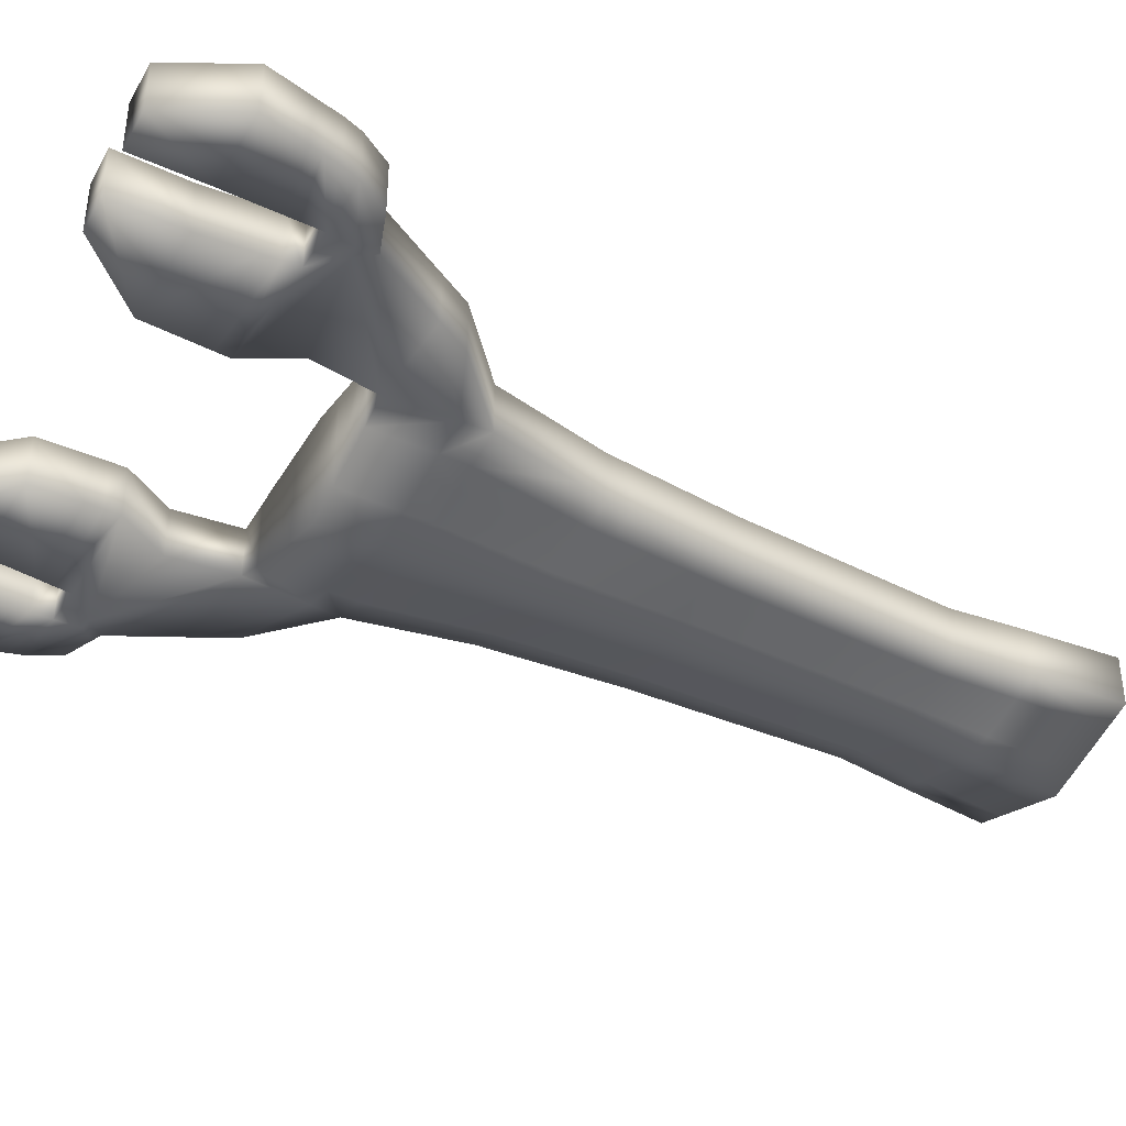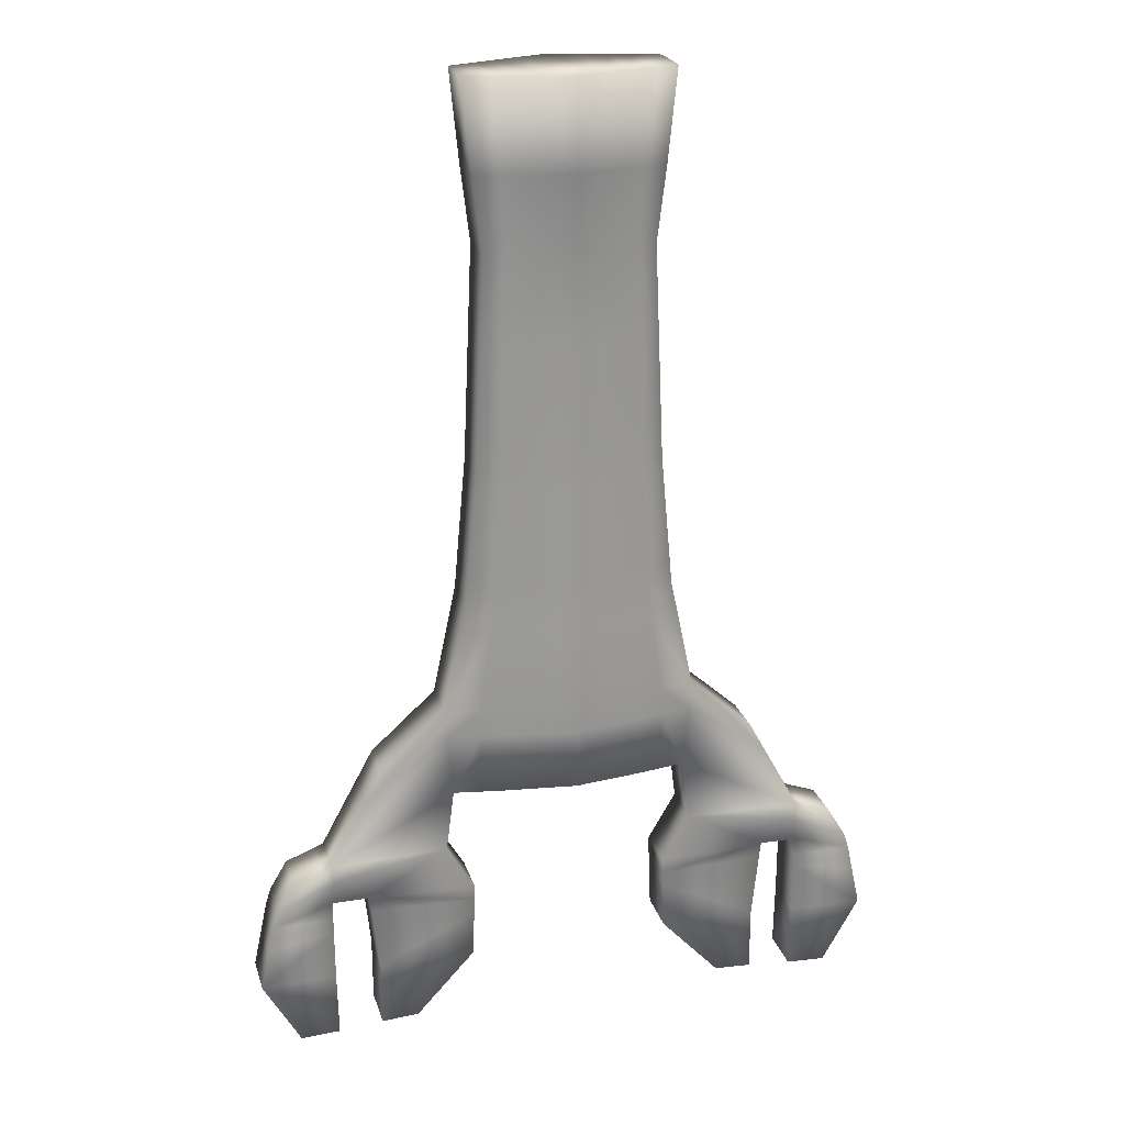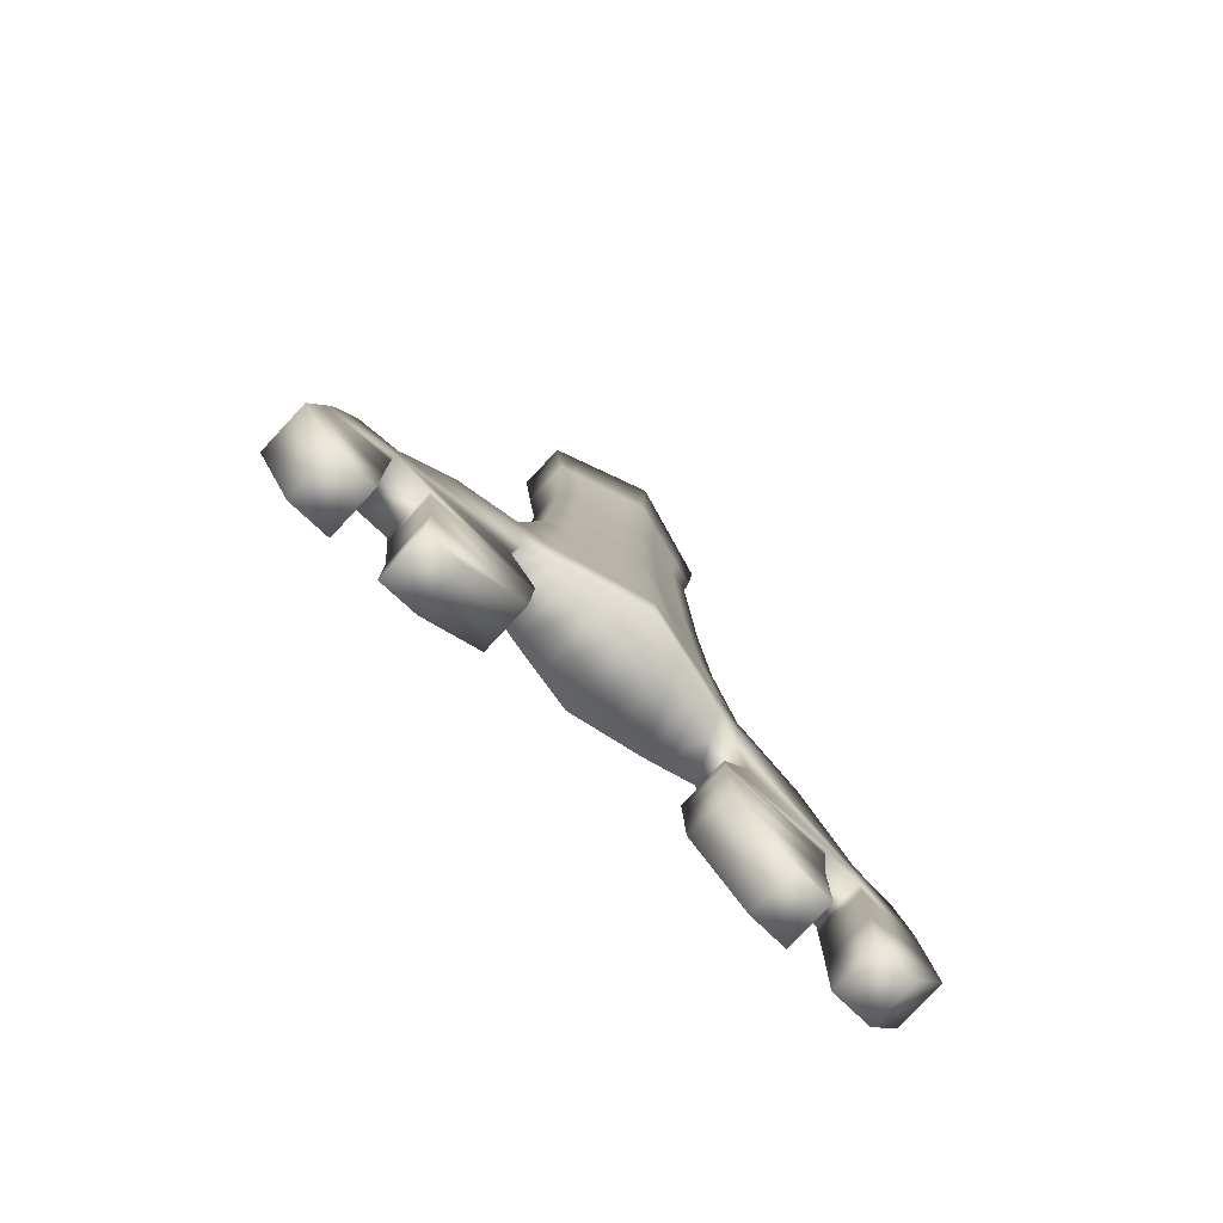
<metadata>
{"format":"obj","ext":"obj","renderer":"f3d","projection":"perspective","resolution":1024,"background":"white","views":[{"elev":-40.1,"azim":59.8,"up":"+Z"},{"elev":23.2,"azim":-15.2,"up":"+Y"},{"elev":-79.0,"azim":137.0,"up":"+Y"}]}
</metadata>
<code>
v  108.3 -15.2 -25.14
v  92.12 14.59 -25.14
v  92.12 14.59 -3.53
v  108.3 -15.2 -3.53
v  52.82 13.88 -3.53
v  54.99 41.52 -3.53
v  40.96 41.71 -0.3439
v  40.73 14.48 -0.3439
v  0 16.19 -39.9
v  16.28 15.55 -35.84
v  16.28 15.55 5.139
v  0 16.19 8.431
v  0 327.1 8.431
v  12.19 327.1 5.139
v  12.19 327.1 -35.51
v  0 327.1 -39.44
v  0 103.4 -37.28
v  12.57 103.4 -33.94
v  13.32 90.34 -34.17
v  0 90.34 -37.6
v  55.97 54.06 -25.14
v  48.38 90.34 -25.14
v  48.38 90.34 -3.53
v  55.97 54.06 -3.53
v  35.49 90.34 -0.787
v  41.06 54.06 -0.3439
v  54.99 41.52 -25.14
v  40.96 41.71 -28.81
v  41.06 54.06 -28.69
v  71.44 -97.86 -3.53
v  71.44 -97.86 -25.14
v  87.94 -98.82 -25.14
v  87.94 -98.82 -3.53
v  52.82 13.88 -25.14
v  84.78 28.1 -3.53
v  84.78 28.1 -25.14
v  56.35 -13.94 -25.14
v  56.35 -13.94 -3.53
v  102.9 -22.24 -25.14
v  125.1 -21.78 -25.14
v  125.1 -21.78 -3.53
v  132.7 -34.62 -3.53
v  132.7 -34.62 -25.14
v  102.9 -22.24 -3.53
v  112.8 -17.06 -3.53
v  112.8 -17.06 -25.14
v  107.5 -23.1 -3.53
v  91.68 -33.36 -3.53
v  91.68 -33.36 -25.14
v  108.4 -33.45 -25.14
v  108.4 -33.45 -3.53
v  107.5 -23.1 -25.14
v  45.66 103.4 -3.53
v  45.66 103.4 -25.14
v  44.72 113.8 -25.14
v  44.72 113.8 -3.53
v  33.5 103.4 -28.38
v  32.8 113.8 -28.26
v  0 103.4 6.171
v  12.57 103.4 3.501
v  12.31 113.8 3.2
v  0 113.8 5.756
v  40.41 161.5 -3.53
v  40.41 161.5 -25.14
v  38.83 198.2 -25.14
v  38.83 198.2 -3.53
v  29.65 161.5 -27.75
v  28.49 198.2 -27.67
v  0 161.5 3.865
v  11.12 161.5 1.829
v  10.69 198.2 1.22
v  0 198.2 3.023
v  36.38 255.2 -3.53
v  36.38 255.2 -25.14
v  40.35 287.7 -25.14
v  40.35 287.7 -3.53
v  26.69 255.2 -27.55
v  29.6 287.7 -28.25
v  0 255.2 1.717
v  10.01 255.2 0.2728
v  11.11 287.7 2.711
v  0 287.7 5.081
v  135.1 -41.83 -3.53
v  107.6 -100.6 -25.14
v  125.1 -101.4 -25.14
v  125.1 -101.4 -3.53
v  107.6 -100.6 -3.53
v  43.97 -35.13 -3.53
v  43.97 -35.13 -25.14
v  44.21 -41.57 -25.14
v  44.21 -41.57 -3.53
v  90.98 -40.14 -25.14
v  90.98 -40.14 -3.53
v  135.1 -41.83 -25.14
v  136.6 -48.88 -3.53
v  136.6 -48.88 -25.14
v  108.4 -42.27 -3.53
v  108.4 -42.27 -25.14
v  45.26 -69.35 -3.53
v  45.26 -69.35 -25.14
v  87.99 -69.43 -25.14
v  87.99 -69.43 -3.53
v  141.5 -72.01 -25.14
v  141.5 -72.01 -3.53
v  108.3 -71.19 -3.53
v  108.3 -71.19 -25.14
v  30.28 54.06 1.96
v  15.4 54.06 5.139
v  15.68 42.04 5.139
v  30.81 41.85 1.96
v  32 14.92 -31.91
v  40.73 14.48 -29.07
v  32 14.92 1.96
v  23.97 327.1 1.96
v  32.51 327.1 -0.3438
v  32.51 327.1 -28.95
v  23.97 327.1 -31.71
v  24.7 103.4 -30.72
v  35.49 90.34 -28.46
v  26.17 90.34 -30.86
v  24.7 103.4 0.9226
v  13.32 90.34 3.933
v  26.17 90.34 1.196
v  15.68 42.04 -35.12
v  30.81 41.85 -31.46
v  12.31 113.8 -33.63
v  24.19 113.8 -30.52
v  33.5 103.4 -0.9459
v  32.8 113.8 -1.056
v  24.19 113.8 0.7321
v  21.86 161.5 -29.63
v  11.12 161.5 -32.22
v  10.69 198.2 -32.02
v  21.01 198.2 -29.5
v  21.86 161.5 -0.1359
v  29.65 161.5 -1.56
v  28.49 198.2 -1.784
v  21.01 198.2 -0.5221
v  19.68 255.2 -29.29
v  10.01 255.2 -31.7
v  11.11 287.7 -33.61
v  21.83 287.7 -30.5
v  19.68 255.2 -1.122
v  26.69 255.2 -2.132
v  29.6 287.7 -1.236
v  21.83 287.7 0.4225
v  44.31 327.1 -25.14
v  44.31 327.1 -3.53
v  0 287.7 -36.82
v  38.48 206.5 -25.14
v  38.1 215.2 -25.14
v  38.1 215.2 -3.53
v  38.48 206.5 -3.53
v  20.82 206.5 -29.47
v  20.61 215.2 -29.44
v  27.95 215.2 -27.63
v  28.23 206.5 -27.65
v  20.82 206.5 -0.609
v  20.61 215.2 -0.7009
v  10.49 215.2 0.9374
v  10.59 206.5 1.083
v  0 206.5 -34.56
v  0 215.2 -34.49
v  10.49 215.2 -31.92
v  10.59 206.5 -31.97
v  27.95 215.2 -1.888
v  28.23 206.5 -1.835
v  0 198.2 -34.63
v  0 255.2 -34.19
v  41.69 147.3 -25.14
v  41.11 153.7 -25.14
v  41.11 153.7 -3.53
v  41.69 147.3 -3.53
v  22.56 147.3 -29.89
v  22.24 153.7 -29.77
v  30.16 153.7 -27.83
v  30.59 147.3 -27.9
v  22.56 147.3 0.1225
v  22.24 153.7 0.0061
v  11.32 153.7 2.054
v  11.47 147.3 2.238
v  0 147.3 -35.49
v  0 153.7 -35.23
v  11.32 153.7 -32.45
v  11.47 147.3 -32.64
v  30.16 153.7 -1.478
v  30.59 147.3 -1.41
v  0 113.8 -36.86
v  30.28 54.06 -31.26
v  15.4 54.06 -34.8
v  0 90.34 6.768
v  0 54.06 8.431
v  0 161.5 -34.91
v  44.47 -48.43 -25.14
v  44.47 -48.43 -3.53
v  90.24 -47.37 -25.14
v  90.24 -47.37 -3.53
v  137.6 -53.66 -3.53
v  137.6 -53.66 -25.14
v  108.4 -48.25 -3.53
v  108.4 -48.25 -25.14
v  0 42.24 8.431
v  0 42.24 -38.91
v  0 54.06 -38.46
v  0 215.2 2.634
v  0 206.5 2.834
v  0 153.7 4.174
v  0 147.3 4.428
v  -108.3 -15.2 -25.14
v  -108.3 -15.2 -3.53
v  -92.12 14.59 -3.53
v  -92.12 14.59 -25.14
v  -52.82 13.88 -3.53
v  -40.73 14.48 -0.3439
v  -40.96 41.71 -0.3439
v  -54.99 41.52 -3.53
v  -16.28 15.55 5.139
v  -16.28 15.55 -35.84
v  -12.19 327.1 -35.51
v  -12.19 327.1 5.139
v  -13.32 90.34 -34.17
v  -12.57 103.4 -33.94
v  -55.97 54.06 -25.14
v  -55.97 54.06 -3.53
v  -48.38 90.34 -3.53
v  -48.38 90.34 -25.14
v  -41.06 54.06 -0.3439
v  -35.49 90.34 -0.787
v  -41.06 54.06 -28.69
v  -40.96 41.71 -28.81
v  -54.99 41.52 -25.14
v  -71.44 -97.86 -3.53
v  -87.94 -98.82 -3.53
v  -87.94 -98.82 -25.14
v  -71.44 -97.86 -25.14
v  -52.82 13.88 -25.14
v  -84.78 28.1 -25.14
v  -84.78 28.1 -3.53
v  -56.35 -13.94 -3.53
v  -56.35 -13.94 -25.14
v  -102.9 -22.24 -25.14
v  -125.1 -21.78 -25.14
v  -132.7 -34.62 -25.14
v  -132.7 -34.62 -3.53
v  -125.1 -21.78 -3.53
v  -102.9 -22.24 -3.53
v  -112.8 -17.06 -25.14
v  -112.8 -17.06 -3.53
v  -107.5 -23.1 -3.53
v  -91.68 -33.36 -3.53
v  -108.4 -33.45 -3.53
v  -108.4 -33.45 -25.14
v  -91.68 -33.36 -25.14
v  -107.5 -23.1 -25.14
v  -45.66 103.4 -3.53
v  -44.72 113.8 -3.53
v  -44.72 113.8 -25.14
v  -45.66 103.4 -25.14
v  -32.8 113.8 -28.26
v  -33.5 103.4 -28.38
v  -12.31 113.8 3.2
v  -12.57 103.4 3.501
v  -40.41 161.5 -3.53
v  -38.83 198.2 -3.53
v  -38.83 198.2 -25.14
v  -40.41 161.5 -25.14
v  -28.49 198.2 -27.67
v  -29.65 161.5 -27.75
v  -10.69 198.2 1.22
v  -11.12 161.5 1.829
v  -36.38 255.2 -3.53
v  -40.35 287.7 -3.53
v  -40.35 287.7 -25.14
v  -36.38 255.2 -25.14
v  -29.6 287.7 -28.25
v  -26.69 255.2 -27.55
v  -11.11 287.7 2.711
v  -10.01 255.2 0.2728
v  -135.1 -41.83 -3.53
v  -107.6 -100.6 -25.14
v  -107.6 -100.6 -3.53
v  -125.1 -101.4 -3.53
v  -125.1 -101.4 -25.14
v  -43.97 -35.13 -3.53
v  -44.21 -41.57 -3.53
v  -44.21 -41.57 -25.14
v  -43.97 -35.13 -25.14
v  -90.98 -40.14 -25.14
v  -90.98 -40.14 -3.53
v  -135.1 -41.83 -25.14
v  -136.6 -48.88 -25.14
v  -136.6 -48.88 -3.53
v  -108.4 -42.27 -3.53
v  -108.4 -42.27 -25.14
v  -45.26 -69.35 -3.53
v  -45.26 -69.35 -25.14
v  -87.99 -69.43 -25.14
v  -87.99 -69.43 -3.53
v  -141.5 -72.01 -25.14
v  -141.5 -72.01 -3.53
v  -108.3 -71.19 -3.53
v  -108.3 -71.19 -25.14
v  -30.28 54.06 1.96
v  -30.81 41.85 1.96
v  -15.68 42.04 5.139
v  -15.4 54.06 5.139
v  -32 14.92 -31.91
v  -32 14.92 1.96
v  -40.73 14.48 -29.07
v  -23.97 327.1 1.96
v  -23.97 327.1 -31.71
v  -32.51 327.1 -28.95
v  -32.51 327.1 -0.3438
v  -24.7 103.4 -30.72
v  -26.17 90.34 -30.86
v  -35.49 90.34 -28.46
v  -24.7 103.4 0.9226
v  -26.17 90.34 1.196
v  -13.32 90.34 3.933
v  -30.81 41.85 -31.46
v  -15.68 42.04 -35.12
v  -24.19 113.8 -30.52
v  -12.31 113.8 -33.63
v  -24.19 113.8 0.7321
v  -32.8 113.8 -1.056
v  -33.5 103.4 -0.9459
v  -21.86 161.5 -29.63
v  -21.01 198.2 -29.5
v  -10.69 198.2 -32.02
v  -11.12 161.5 -32.22
v  -21.86 161.5 -0.1359
v  -21.01 198.2 -0.5221
v  -28.49 198.2 -1.784
v  -29.65 161.5 -1.56
v  -19.68 255.2 -29.29
v  -21.83 287.7 -30.5
v  -11.11 287.7 -33.61
v  -10.01 255.2 -31.7
v  -19.68 255.2 -1.122
v  -21.83 287.7 0.4225
v  -29.6 287.7 -1.236
v  -26.69 255.2 -2.132
v  -44.31 327.1 -3.53
v  -44.31 327.1 -25.14
v  -38.48 206.5 -25.14
v  -38.48 206.5 -3.53
v  -38.1 215.2 -3.53
v  -38.1 215.2 -25.14
v  -20.82 206.5 -29.47
v  -28.23 206.5 -27.65
v  -27.95 215.2 -27.63
v  -20.61 215.2 -29.44
v  -20.82 206.5 -0.609
v  -10.59 206.5 1.083
v  -10.49 215.2 0.9374
v  -20.61 215.2 -0.7009
v  -10.59 206.5 -31.97
v  -10.49 215.2 -31.92
v  -28.23 206.5 -1.835
v  -27.95 215.2 -1.888
v  -41.69 147.3 -25.14
v  -41.69 147.3 -3.53
v  -41.11 153.7 -3.53
v  -41.11 153.7 -25.14
v  -22.56 147.3 -29.89
v  -30.59 147.3 -27.9
v  -30.16 153.7 -27.83
v  -22.24 153.7 -29.77
v  -22.56 147.3 0.1225
v  -11.47 147.3 2.238
v  -11.32 153.7 2.054
v  -22.24 153.7 0.0061
v  -11.47 147.3 -32.64
v  -11.32 153.7 -32.45
v  -30.59 147.3 -1.41
v  -30.16 153.7 -1.478
v  -15.4 54.06 -34.8
v  -30.28 54.06 -31.26
v  -44.47 -48.43 -3.53
v  -44.47 -48.43 -25.14
v  -90.24 -47.37 -25.14
v  -90.24 -47.37 -3.53
v  -137.6 -53.66 -25.14
v  -137.6 -53.66 -3.53
v  -108.4 -48.25 -3.53
v  -108.4 -48.25 -25.14
o Box002
g Box002
f 1 2 3 4
f 5 6 7 8
f 9 10 11 12
f 13 14 15 16
f 17 18 19 20
f 21 22 23 24
f 24 23 25 26
f 21 27 28 29
f 30 31 32 33
f 34 27 2 1
f 21 24 35 36
f 24 6 3 35
f 5 34 37 38
f 34 1 39 37
f 40 41 42 43
f 4 5 38 44
f 1 4 45 46
f 4 44 47 45
f 48 49 50 51
f 49 39 52 50
f 53 54 55 56
f 54 57 58 55
f 59 60 61 62
f 63 64 65 66
f 64 67 68 65
f 69 70 71 72
f 73 74 75 76
f 74 77 78 75
f 79 80 81 82
f 45 41 40 46
f 51 83 42 47
f 84 85 86 87
f 46 40 43 52
f 88 89 90 91
f 89 49 92 90
f 49 48 93 92
f 48 88 91 93
f 94 83 95 96
f 83 51 97 95
f 51 50 98 97
f 50 94 96 98
f 99 100 31 30
f 100 101 32 31
f 101 102 33 32
f 102 99 30 33
f 103 104 86 85
f 104 105 87 86
f 105 106 84 87
f 106 103 85 84
f 107 108 109 110
f 111 112 8 113
f 114 115 116 117
f 118 57 119 120
f 121 60 122 123
f 111 10 124 125
f 118 18 126 127
f 121 128 129 130
f 131 132 133 134
f 135 136 137 138
f 139 140 141 142
f 143 144 145 146
f 37 89 88 38
f 39 49 89 37
f 42 83 94 43
f 38 88 48 44
f 44 48 51 47
f 39 1 46 52
f 42 41 45 47
f 43 94 50 52
f 75 147 148 76
f 142 117 116 78
f 146 114 14 81
f 149 16 15 141
f 76 148 115 145
f 150 151 152 153
f 154 155 156 157
f 158 159 160 161
f 162 163 164 165
f 153 152 166 167
f 65 150 153 66
f 134 154 157 68
f 138 158 161 71
f 168 162 165 133
f 66 153 167 137
f 151 74 73 152
f 155 139 77 156
f 159 143 80 160
f 163 169 140 164
f 152 73 144 166
f 170 171 172 173
f 174 175 176 177
f 178 179 180 181
f 182 183 184 185
f 173 172 186 187
f 55 170 173 56
f 127 174 177 58
f 130 178 181 61
f 188 182 185 126
f 56 173 187 129
f 120 189 190 19
f 22 54 53 23
f 23 53 128 25
f 22 21 29 119
f 191 192 108 122
f 171 64 63 172
f 175 131 67 176
f 179 135 70 180
f 183 193 132 184
f 172 63 136 186
f 90 194 195 91
f 92 196 194 90
f 93 197 196 92
f 91 195 197 93
f 194 100 99 195
f 196 101 100 194
f 197 102 101 196
f 195 99 102 197
f 95 198 199 96
f 97 200 198 95
f 98 201 200 97
f 96 199 201 98
f 198 104 103 199
f 200 105 104 198
f 201 106 105 200
f 199 103 106 201
f 2 36 35 3
f 6 24 26 7
f 27 34 112 28
f 27 21 36 2
f 6 5 4 3
f 202 12 11 109
f 203 204 190 124
f 10 111 113 11
f 14 114 117 15
f 18 118 120 19
f 60 121 130 61
f 70 135 138 71
f 80 143 146 81
f 108 192 202 109
f 60 59 191 122
f 10 9 203 124
f 18 17 188 126
f 132 193 168 133
f 140 169 149 141
f 14 13 82 81
f 15 117 142 141
f 160 205 206 161
f 164 155 154 165
f 161 206 72 71
f 165 154 134 133
f 80 79 205 160
f 140 139 155 164
f 180 207 208 181
f 184 175 174 185
f 181 208 62 61
f 185 174 127 126
f 190 204 20 19
f 108 107 123 122
f 70 69 207 180
f 132 131 175 184
f 11 113 110 109
f 190 189 125 124
f 7 110 113 8
f 25 123 107 26
f 28 125 189 29
f 57 118 127 58
f 67 131 134 68
f 77 139 142 78
f 112 34 5 8
f 115 148 147 116
f 57 54 22 119
f 128 53 56 129
f 136 63 66 137
f 144 73 76 145
f 116 147 75 78
f 115 114 146 145
f 156 151 150 157
f 166 159 158 167
f 157 150 65 68
f 167 158 138 137
f 77 74 151 156
f 144 143 159 166
f 176 171 170 177
f 186 179 178 187
f 177 170 55 58
f 187 178 130 129
f 128 121 123 25
f 29 189 120 119
f 67 64 171 176
f 136 135 179 186
f 26 107 110 7
f 112 111 125 28
f 209 210 211 212
f 213 214 215 216
f 9 12 217 218
f 13 16 219 220
f 17 20 221 222
f 223 224 225 226
f 224 227 228 225
f 223 229 230 231
f 232 233 234 235
f 236 209 212 231
f 223 237 238 224
f 224 238 211 216
f 213 239 240 236
f 236 240 241 209
f 242 243 244 245
f 210 246 239 213
f 209 247 248 210
f 210 248 249 246
f 250 251 252 253
f 253 252 254 241
f 255 256 257 258
f 258 257 259 260
f 59 62 261 262
f 263 264 265 266
f 266 265 267 268
f 69 72 269 270
f 271 272 273 274
f 274 273 275 276
f 79 82 277 278
f 248 247 242 245
f 251 249 244 279
f 280 281 282 283
f 247 254 243 242
f 284 285 286 287
f 287 286 288 253
f 253 288 289 250
f 250 289 285 284
f 290 291 292 279
f 279 292 293 251
f 251 293 294 252
f 252 294 291 290
f 295 232 235 296
f 296 235 234 297
f 297 234 233 298
f 298 233 232 295
f 299 283 282 300
f 300 282 281 301
f 301 281 280 302
f 302 280 283 299
f 303 304 305 306
f 307 308 214 309
f 310 311 312 313
f 314 315 316 260
f 317 318 319 262
f 307 320 321 218
f 314 322 323 222
f 317 324 325 326
f 327 328 329 330
f 331 332 333 334
f 335 336 337 338
f 339 340 341 342
f 240 239 284 287
f 241 240 287 253
f 244 243 290 279
f 239 246 250 284
f 246 249 251 250
f 241 254 247 209
f 244 249 248 245
f 243 254 252 290
f 273 272 343 344
f 336 275 312 311
f 340 277 220 310
f 149 337 219 16
f 272 341 313 343
f 345 346 347 348
f 349 350 351 352
f 353 354 355 356
f 162 357 358 163
f 346 359 360 347
f 265 264 346 345
f 328 267 350 349
f 332 269 354 353
f 168 329 357 162
f 264 333 359 346
f 348 347 271 274
f 352 351 276 335
f 356 355 278 339
f 163 358 338 169
f 347 360 342 271
f 361 362 363 364
f 365 366 367 368
f 369 370 371 372
f 182 373 374 183
f 362 375 376 363
f 257 256 362 361
f 322 259 366 365
f 324 261 370 369
f 188 323 373 182
f 256 325 375 362
f 315 221 377 378
f 226 225 255 258
f 225 228 326 255
f 226 316 229 223
f 191 319 306 192
f 364 363 263 266
f 368 367 268 327
f 372 371 270 331
f 183 374 330 193
f 363 376 334 263
f 286 285 379 380
f 288 286 380 381
f 289 288 381 382
f 285 289 382 379
f 380 379 295 296
f 381 380 296 297
f 382 381 297 298
f 379 382 298 295
f 292 291 383 384
f 293 292 384 385
f 294 293 385 386
f 291 294 386 383
f 384 383 299 300
f 385 384 300 301
f 386 385 301 302
f 383 386 302 299
f 212 211 238 237
f 216 215 227 224
f 231 230 309 236
f 231 212 237 223
f 216 211 210 213
f 202 305 217 12
f 203 321 377 204
f 218 217 308 307
f 220 219 311 310
f 222 221 315 314
f 262 261 324 317
f 270 269 332 331
f 278 277 340 339
f 306 305 202 192
f 262 319 191 59
f 218 321 203 9
f 222 323 188 17
f 330 329 168 193
f 338 337 149 169
f 220 277 82 13
f 219 337 336 311
f 355 354 206 205
f 358 357 349 352
f 354 269 72 206
f 357 329 328 349
f 278 355 205 79
f 338 358 352 335
f 371 370 208 207
f 374 373 365 368
f 370 261 62 208
f 373 323 322 365
f 377 221 20 204
f 306 319 318 303
f 270 371 207 69
f 330 374 368 327
f 217 305 304 308
f 377 321 320 378
f 215 214 308 304
f 228 227 303 318
f 230 229 378 320
f 260 259 322 314
f 268 267 328 327
f 276 275 336 335
f 309 214 213 236
f 313 312 344 343
f 260 316 226 258
f 326 325 256 255
f 334 333 264 263
f 342 341 272 271
f 312 275 273 344
f 313 341 340 310
f 351 350 345 348
f 360 359 353 356
f 350 267 265 345
f 359 333 332 353
f 276 351 348 274
f 342 360 356 339
f 367 366 361 364
f 376 375 369 372
f 366 259 257 361
f 375 325 324 369
f 326 228 318 317
f 229 316 315 378
f 268 367 364 266
f 334 376 372 331
f 227 215 304 303
f 309 230 320 307

</code>
